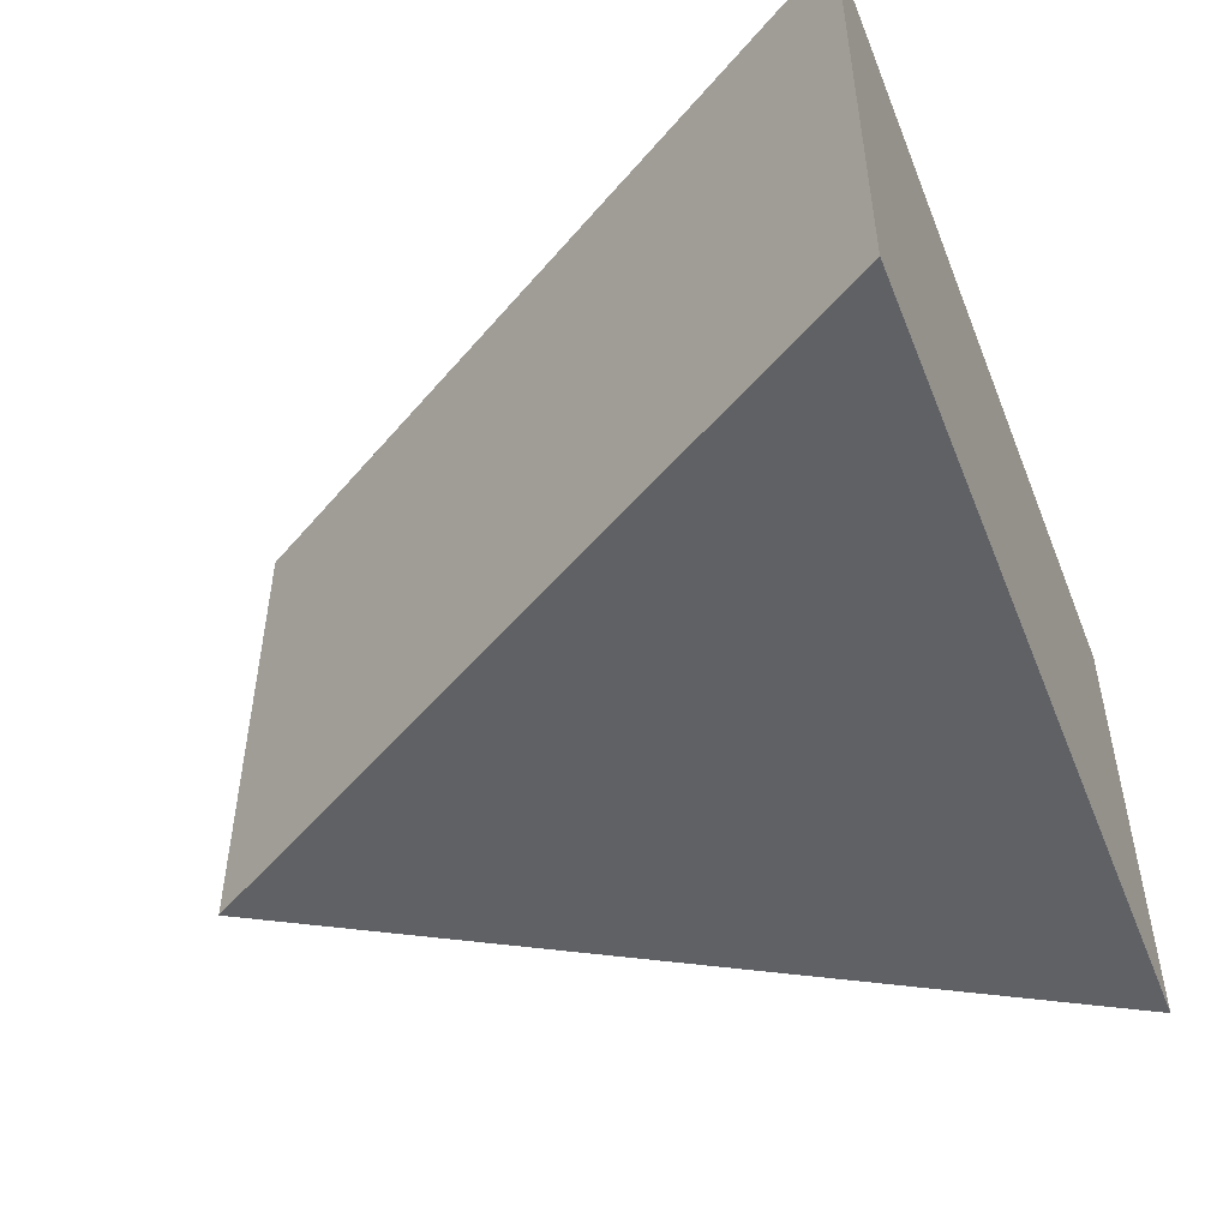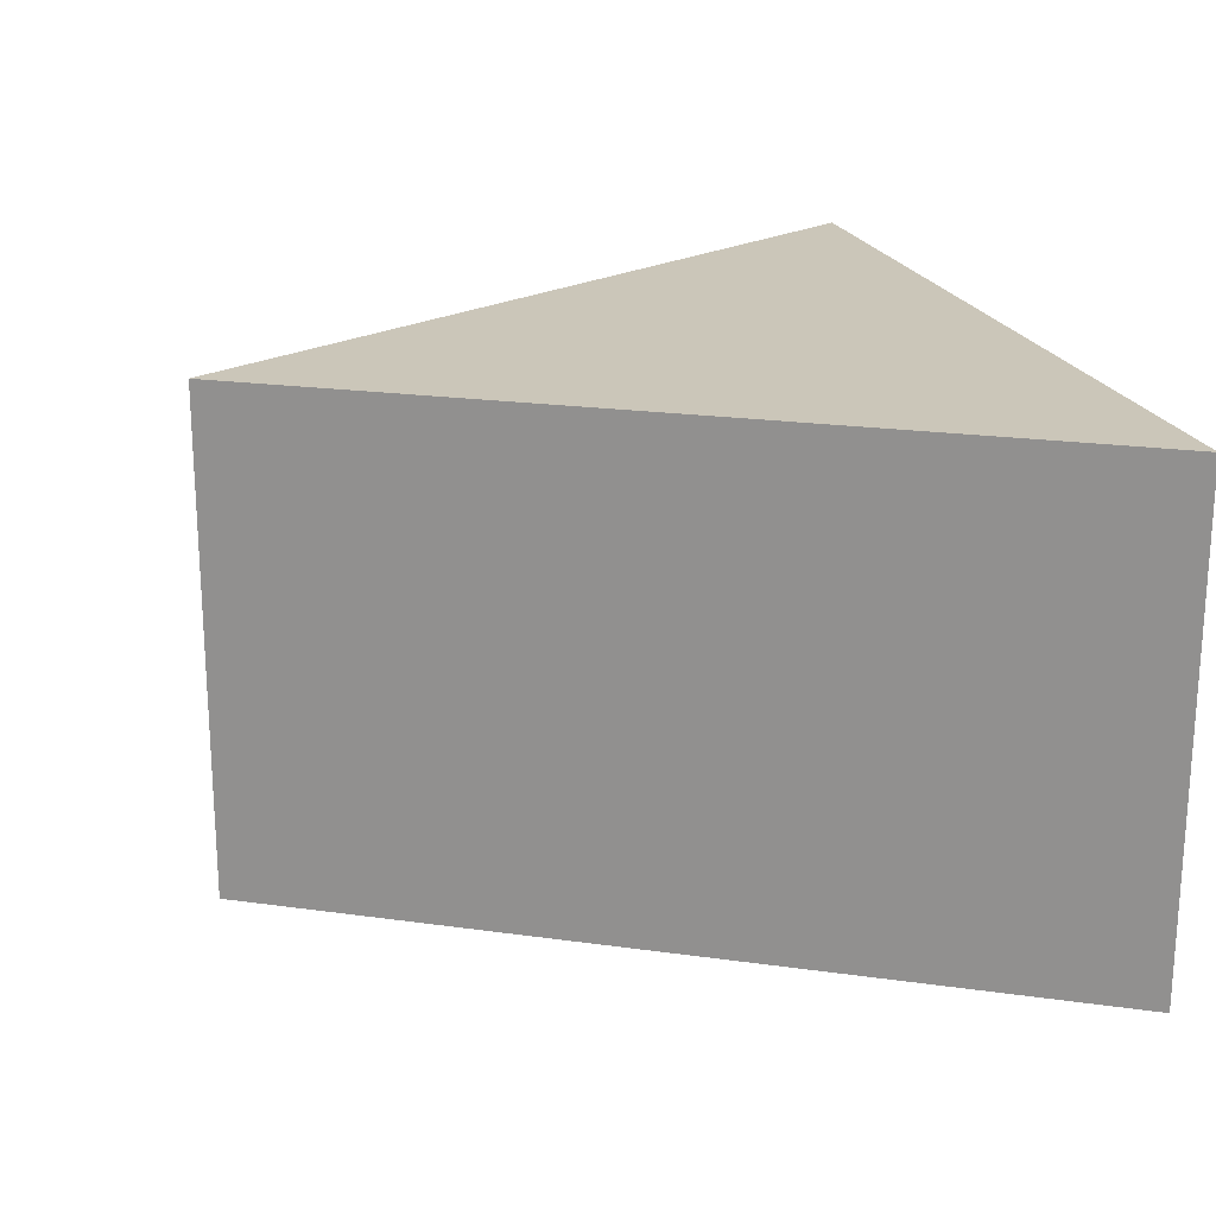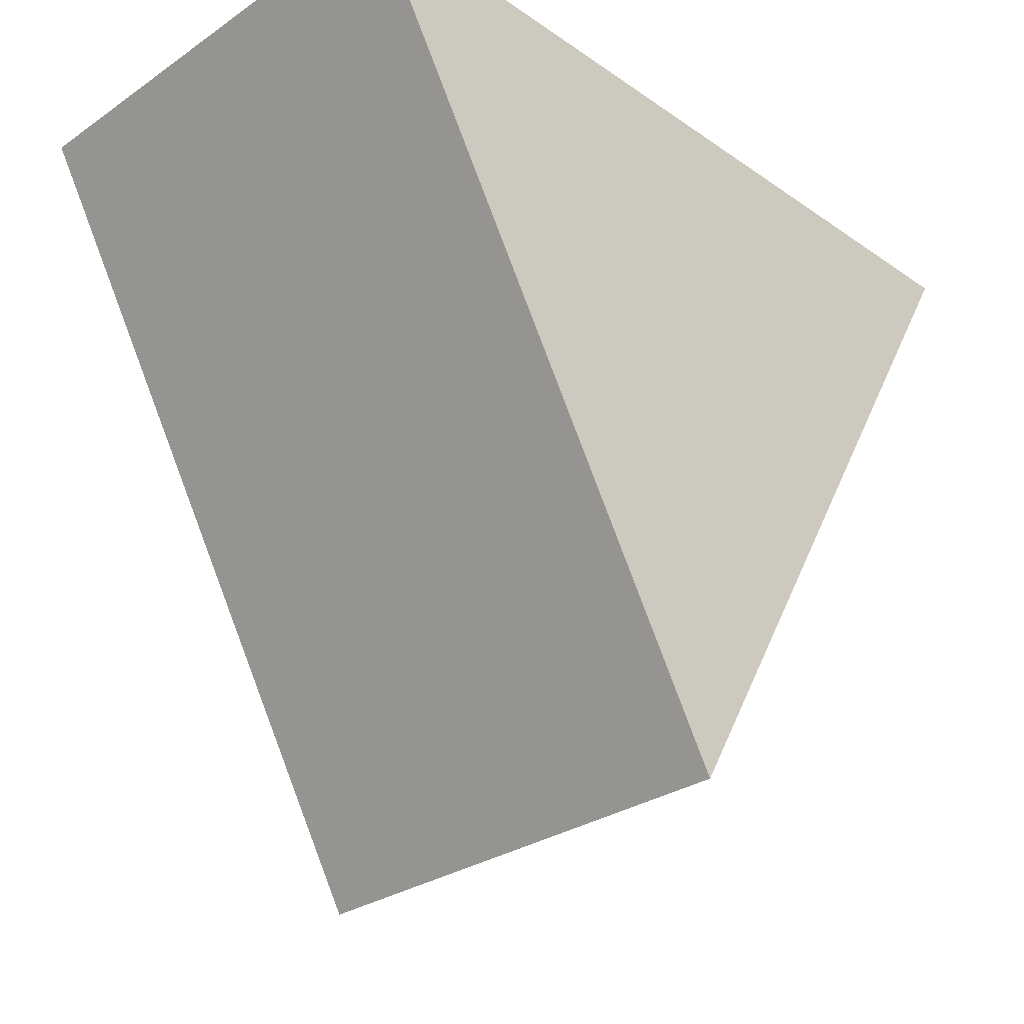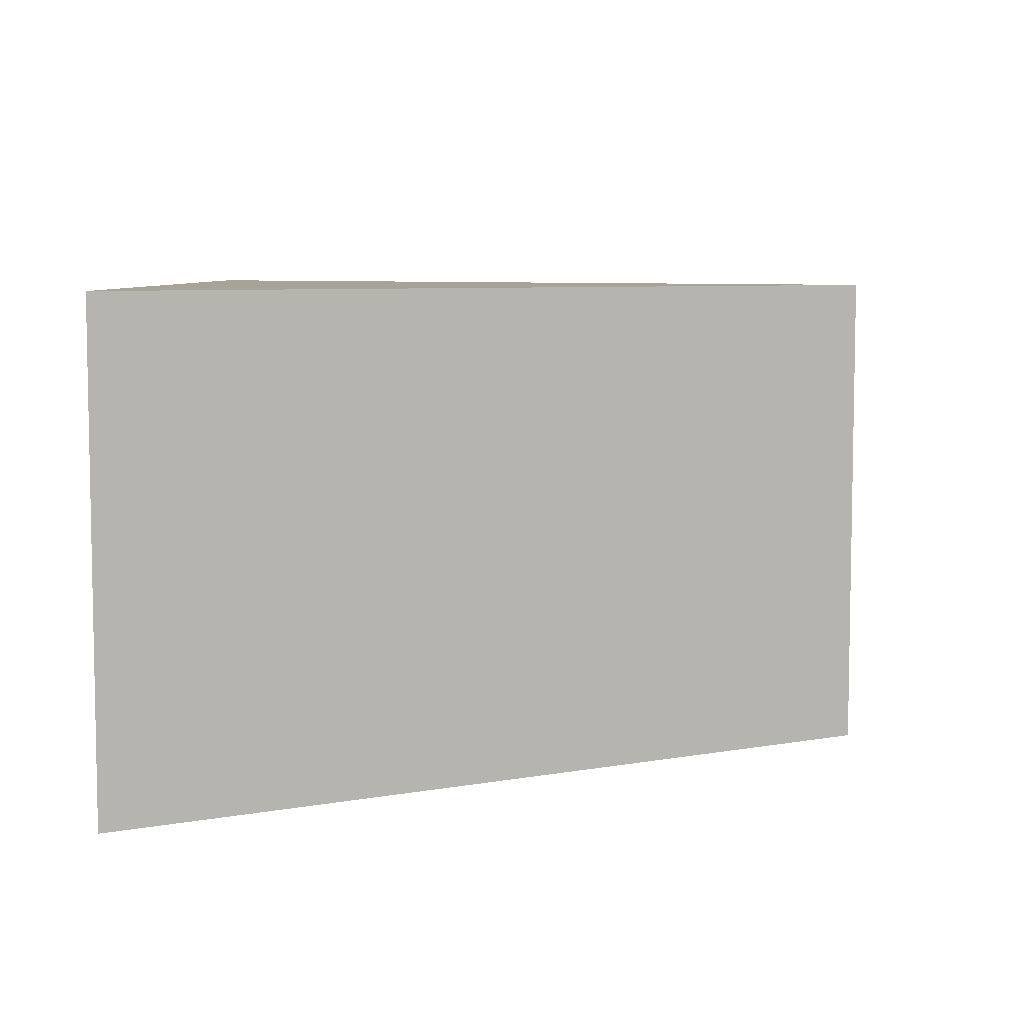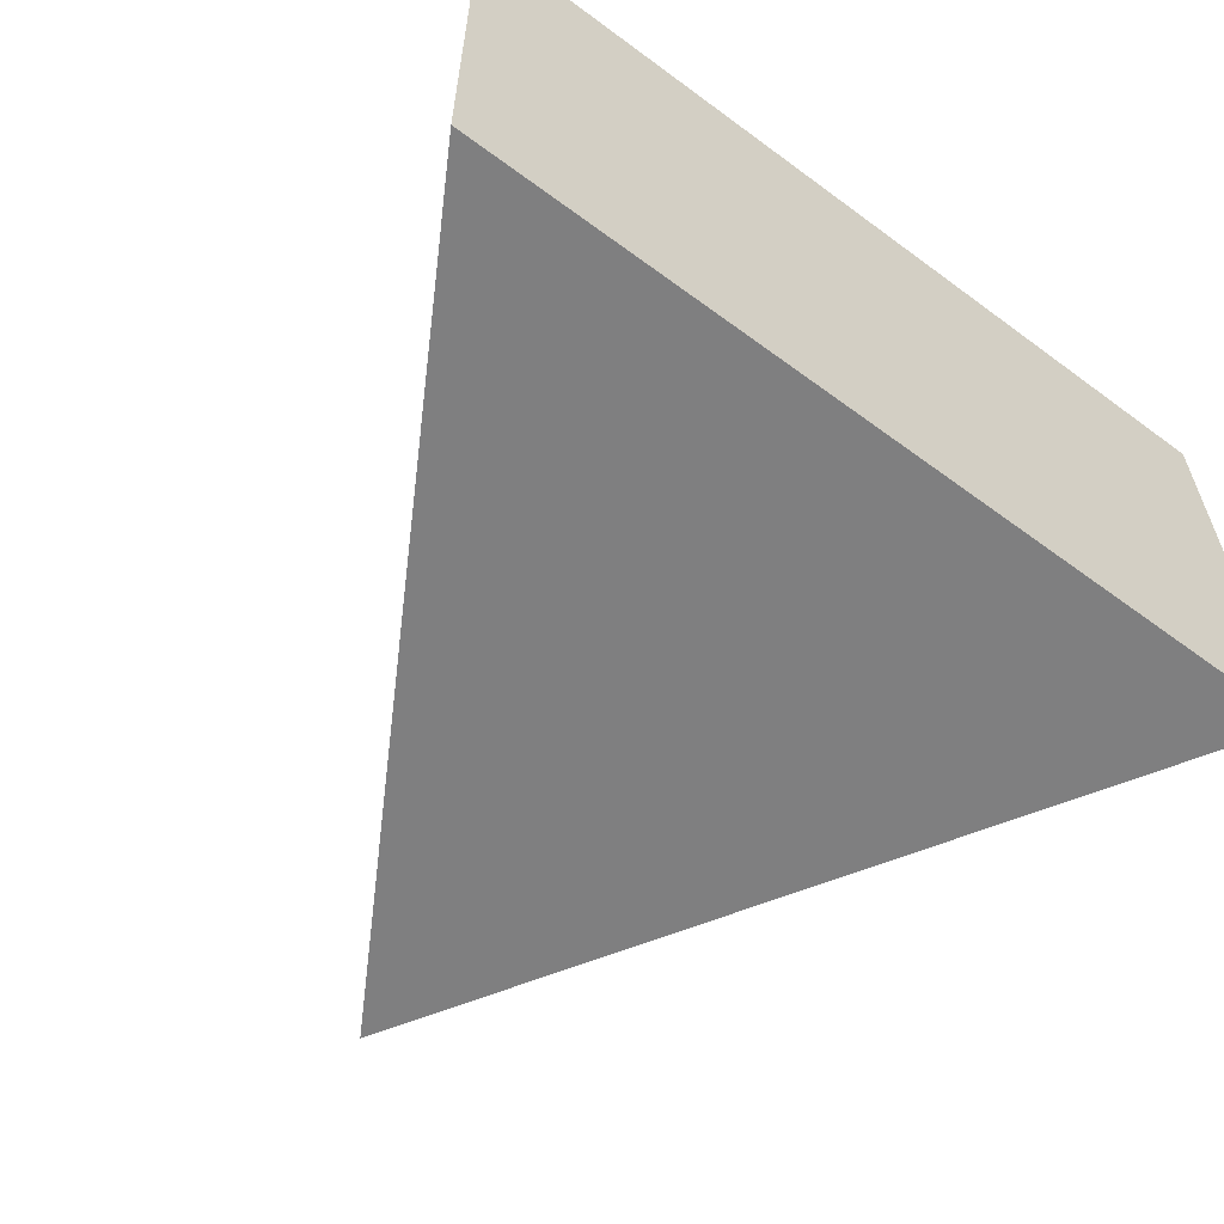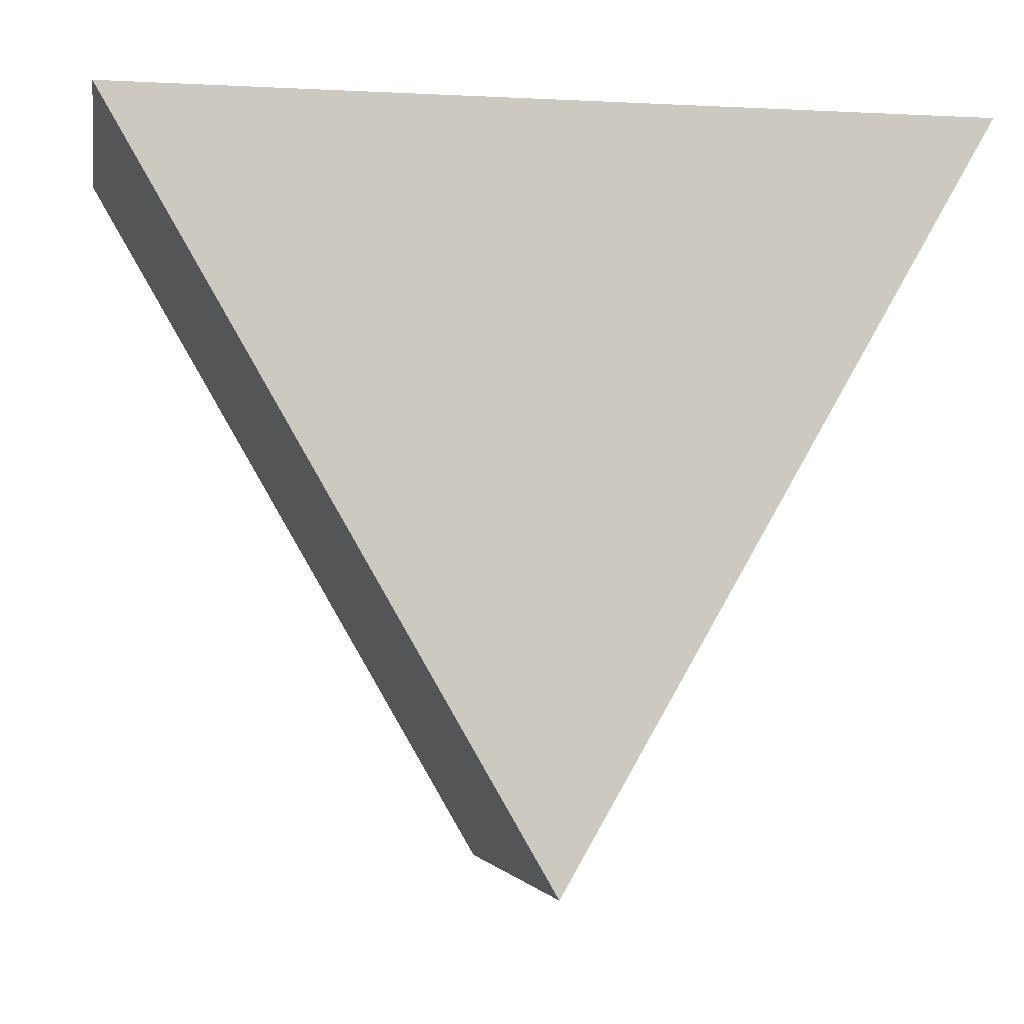
<metadata>
{"format":"obj","ext":"obj","renderer":"f3d","projection":"perspective","resolution":1024,"background":"white","views":[{"elev":-50.4,"azim":-68.5,"up":"+Y"},{"elev":20.8,"azim":-105.8,"up":"+Y"},{"elev":-29.7,"azim":134.9,"up":"+Z"},{"elev":6.7,"azim":91.1,"up":"+Y"},{"elev":-59.7,"azim":-37.2,"up":"+Y"},{"elev":-3.5,"azim":169.9,"up":"+Z"}]}
</metadata>
<code>
o Cilindro
v -8e-05 -0.009245 7.4e-05
v -8e-05 0.9908 7.4e-05
v 0.8659 -0.009245 1.5
v 0.8659 0.9908 1.5
v -0.8661 -0.009245 1.5
v -0.8661 0.9908 1.5
v -8e-05 0.4908 7.4e-05
f 3 1 7
f 7 2 4
f 7 4 3
f 3 4 6
f 3 6 5
f 4 2 6
f 1 5 6
f 6 2 7
f 1 6 7
f 1 3 5

</code>
